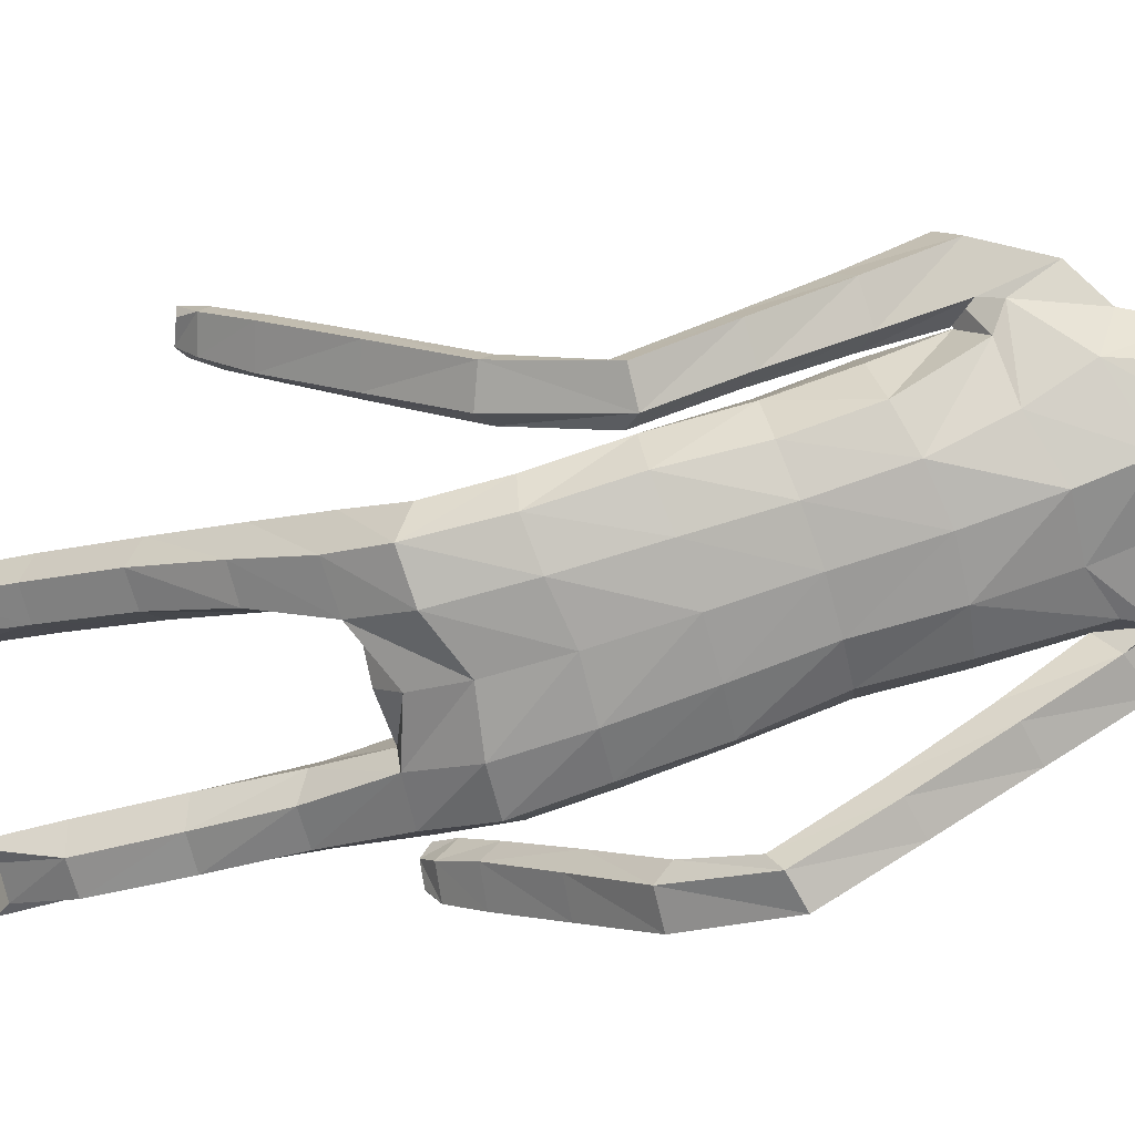
<metadata>
{"format":"obj","ext":"obj","renderer":"f3d","projection":"perspective","resolution":1024,"background":"white","views":[{"elev":-72.6,"azim":107.3,"up":"+Z"}]}
</metadata>
<code>
o Group1
v -0.001433 3.083 0.1151
v 0.1613 -0.000377 0.3253
v 0.1279 0.002903 0.3664
v 0.1222 0.05934 0.3587
v 0.1498 0.05471 0.3129
v 0.204 -0.003376 0.3358
v 0.1774 -0.002253 0.3656
v 0.1987 0.05519 0.3243
v 0.1591 0.03345 0.6027
v 0.155 0.03761 0.5737
v 0.1449 -0.00098 0.5618
v 0.1583 0.001068 0.6042
v 0.2084 0.03132 0.5968
v 0.2118 0.03372 0.5705
v 0.2193 0.000106 0.5945
v 0.5575 1.214 0.1325
v 0.5331 1.21 0.1681
v 0.506 1.194 0.1197
v 0.5467 1.211 0.1101
v 0.5498 1.261 0.1023
v 0.5245 1.278 0.1358
v 0.5536 1.246 0.07742
v 0.2005 -0.002852 0.5334
v 0.2109 0.06105 0.4253
v 0.2258 -0.001274 0.4432
v 0.2191 -0.003433 0.3793
v 0.2169 0.06249 0.3718
v 0.2162 0.04356 0.5099
v 0.2279 -0.001374 0.5151
v 0.2148 0.1786 0.3658
v 0.1897 0.1864 0.4141
v 0.1357 0.1822 0.4067
v 0.1305 0.06428 0.4286
v 0.1448 0.04629 0.5042
v 0.1185 0.1749 0.3537
v 0.1305 -0.001437 0.4081
v 0.132 -0.004969 0.4843
v 0.4976 1.224 0.1703
v 0.4819 1.205 0.1368
v 0.4808 1.271 0.141
v 0.4601 1.249 0.1055
v 0.0762 3.226 0.2264
v 0.1045 3.172 0.1998
v 0.08393 3.229 0.3027
v 0.1412 3.164 0.2872
v 0.1056 1.374 0.09975
v 0.1265 1.237 0.1782
v 0.198 1.241 0.1854
v 0.199 1.382 0.1017
v 0.2086 1.483 0.0429
v 0.1132 1.477 0.08049
v 0.09918 1.325 0.02926
v 0.1087 1.207 0.1117
v 0.1142 1.314 -0.03988
v 0.1186 1.425 -0.114
v 0.2116 1.421 -0.09141
v 0.206 1.31 -0.02314
v 0.1408 1.171 0.0648
v 0.4933 1.225 0.07854
v 0.1977 -0.007022 0.3997
v 0.2222 -0.000792 0.5599
v 0.1456 2.391 0.02589
v 0.08834 2.529 0.04431
v 0.06288 3.202 0.3645
v 0.08565 3.139 0.3715
v 0.1216 2.244 0.2305
v 0.1919 2.22 0.2057
v 0.2505 2.223 0.203
v 0.2483 2.263 0.2361
v 0.1124 2.087 0.1882
v 0.2037 2.078 0.1549
v 0.1218 2.4 0.2048
v 0.2537 2.346 0.2174
v 0.312 2.17 0.1468
v 0.3539 2.225 0.1232
v 0.2613 2.382 0.1388
v 0.1783 2.432 0.1243
v 0.3467 2.262 0.08091
v 0.3698 2.083 -0.004079
v 0.3662 2.114 -0.03819
v 0.2703 2.254 0.04308
v 0.2497 2.293 0.06773
v 0.293 2.115 -0.06074
v 0.3874 1.959 -0.1564
v 0.3181 1.957 -0.1719
v 0.261 2.082 -0.02406
v 0.2291 2.211 0.08096
v 0.2902 1.927 -0.1379
v 0.3386 1.8 -0.2851
v 0.3131 1.772 -0.253
v 0.3113 1.901 -0.1001
v 0.2822 2.05 0.02064
v 0.3363 1.748 -0.2189
v 0.3522 1.607 -0.1898
v 0.3664 1.637 -0.1564
v 0.3838 1.752 -0.2159
v 0.3607 1.904 -0.09475
v 0.4117 1.651 -0.1551
v 0.4112 1.491 -0.03549
v 0.4568 1.503 -0.03689
v 0.4438 1.635 -0.1863
v 0.4083 1.78 -0.2471
v 0.4873 1.486 -0.06887
v 0.5004 1.362 0.07434
v 0.5283 1.343 0.04125
v 0.4934 1.467 -0.09813
v 0.4507 1.616 -0.2165
v 0.5336 1.326 0.01312
v 0.4639 1.302 0.01374
v 0.425 1.442 -0.1003
v 0.4365 1.322 0.04704
v 0.3945 1.46 -0.06728
v 0.4548 1.352 0.07747
v 0.3849 1.59 -0.2223
v 0.4071 1.804 -0.2747
v 0.3888 1.933 -0.1262
v 0.3371 2.05 0.02953
v 0.2637 2.162 0.1302
v 0.2617 2.224 0.1333
v 0.2146 2.213 0.1216
v 0.2115 2.262 0.04343
v 0.2191 2.086 0.06721
v 0.1859 2.105 -0.02019
v 0.2191 1.936 0.04104
v 0.1832 1.946 -0.03965
v 0.2006 1.924 0.1246
v 0.2053 1.758 0.09305
v 0.2314 1.768 0.01205
v 0.11 1.924 0.1522
v 0.1105 1.757 0.1327
v 0.1182 1.593 0.1061
v 0.2111 1.6 0.05829
v 0.2356 1.599 -0.02216
v 0.2414 1.456 -0.02703
v 0.2031 1.593 -0.0899
v 0.2412 1.345 0.04286
v 0.2374 1.208 0.1314
v 0.2105 1.173 0.07333
v 0.2354 1.05 0.2219
v 0.217 1.019 0.1627
v 0.1984 1.078 0.273
v 0.1995 0.904 0.3589
v 0.235 0.8812 0.3068
v 0.1333 1.076 0.2664
v 0.1361 0.9019 0.354
v 0.1129 1.047 0.2089
v 0.1158 0.8759 0.2969
v 0.1501 1.02 0.1607
v 0.1529 0.8531 0.246
v 0.2173 0.8542 0.2469
v 0.2172 0.7044 0.3162
v 0.1549 0.7058 0.3149
v 0.2351 0.7013 0.3794
v 0.228 0.5069 0.3701
v 0.2101 0.5096 0.3091
v 0.2008 0.6992 0.4355
v 0.1954 0.506 0.4253
v 0.1387 0.7006 0.431
v 0.1356 0.5078 0.4206
v 0.1191 0.7036 0.3706
v 0.1172 0.5105 0.3615
v 0.1506 0.5121 0.3066
v 0.1463 0.3233 0.3045
v 0.1169 0.3219 0.3558
v 0.2014 0.3212 0.3098
v 0.1971 0.1727 0.3161
v 0.146 0.1715 0.3079
v 0.219 0.3195 0.3659
v 0.1898 0.3185 0.4181
v 0.1346 0.3188 0.412
v 0.1149 1.6 -0.1176
v 0.1091 1.783 -0.09816
v 0.2002 1.774 -0.06661
v 0.1027 1.954 -0.07812
v 0.1049 2.127 -0.06052
v 0.1196 2.271 -0.01743
v 0.09104 2.517 0.1833
v 0.1263 2.533 0.1245
v 0.104 2.618 0.1527
v 0.0699 2.604 0.1884
v 0.06325 2.639 0.07685
v 0.0899 2.762 0.1064
v 0.1279 2.725 0.1993
v 0.1158 2.915 0.1348
v 0.1224 3.072 0.1655
v 0.1676 3.054 0.2704
v 0.1519 2.888 0.2401
v 0.1087 3.033 0.3825
v 0.08872 2.862 0.3375
v 0.08498 2.694 0.2768
v 0.1933 -0.006684 0.4612
v 0.02153 2.858 0.3537
v 0.01858 3.025 0.3966
v -0.001785 3.238 0.2159
v -0.001132 3.186 0.1698
v -0.000902 1.339 0.089
v -0.001343 1.438 0.1103
v 0.000336 1.319 -0.01284
v 0.001256 1.467 -0.1104
v 0.000925 1.365 -0.07309
v 0.003272 2.533 0.002169
v 0.00621 2.431 -0.02473
v -0.004416 3.133 0.4014
v -0.004018 3.206 0.3733
v -0.003008 3.242 0.3038
v -0.006391 2.092 0.1923
v -0.007916 2.254 0.2175
v -0.002609 2.396 0.2129
v -0.001657 1.758 0.1421
v -0.001984 1.926 0.1612
v -0.001605 1.584 0.1295
v 0.001185 1.787 -0.1086
v 0.001289 1.614 -0.1186
v 0.000948 1.959 -0.08937
v -0.000705 2.14 -0.07411
v 0.002973 2.304 -0.05532
v -0.001452 2.518 0.2017
v -0.000827 2.782 0.06153
v -0.00062 2.652 0.03422
v -0.000749 2.932 0.08405
v -0.000194 3.083 0.1152
v -0.005112 2.85 0.386
v -0.005053 3.021 0.4128
v -0.004426 2.689 0.3081
v -0.003042 2.597 0.2056
v -0.1317 0.4943 -0.4842
v -0.09849 0.4553 -0.4714
v -0.09253 0.4758 -0.4181
v -0.1201 0.519 -0.4336
v -0.1745 0.4835 -0.4847
v -0.148 0.4549 -0.4766
v -0.1691 0.5079 -0.4306
v -0.1299 0.2326 -0.3865
v -0.1257 0.2618 -0.3892
v -0.1156 0.2644 -0.4295
v -0.129 0.2236 -0.4176
v -0.1792 0.238 -0.39
v -0.1825 0.264 -0.3938
v -0.19 0.2328 -0.4209
v -0.4186 1.257 0.296
v -0.402 1.27 0.334
v -0.3623 1.261 0.2934
v -0.4036 1.256 0.2761
v -0.4255 1.298 0.257
v -0.4161 1.329 0.2883
v -0.4178 1.279 0.2359
v -0.1712 0.2915 -0.438
v -0.1815 0.4116 -0.4011
v -0.1964 0.3796 -0.4576
v -0.1897 0.4412 -0.4746
v -0.1873 0.4637 -0.4123
v -0.1869 0.3252 -0.3984
v -0.1986 0.3098 -0.4409
v -0.1877 0.4988 -0.3031
v -0.1622 0.4554 -0.2806
v -0.1082 0.4627 -0.2847
v -0.101 0.4091 -0.397
v -0.1154 0.3314 -0.397
v -0.0915 0.5118 -0.3064
v -0.1011 0.4137 -0.4659
v -0.1027 0.3388 -0.4515
v -0.3766 1.299 0.3366
v -0.3485 1.284 0.31
v -0.375 1.343 0.2996
v -0.3409 1.327 0.2722
v -0.08017 3.226 0.2243
v -0.108 3.172 0.1968
v -0.08998 3.229 0.3003
v -0.1471 3.164 0.2832
v -0.1075 1.354 0.09262
v -0.1278 1.201 0.1354
v -0.1995 1.202 0.1415
v -0.2009 1.359 0.09276
v -0.2106 1.474 0.05669
v -0.116 1.464 0.09397
v -0.09874 1.321 0.01273
v -0.1082 1.187 0.06423
v -0.1121 1.325 -0.05803
v -0.1162 1.445 -0.1113
v -0.2098 1.44 -0.0891
v -0.2041 1.318 -0.04553
v -0.1386 1.163 0.009548
v -0.3558 1.287 0.2479
v -0.1682 0.4206 -0.4733
v -0.1929 0.2663 -0.4298
v -0.1139 2.417 0.006885
v -0.0787 2.532 0.04041
v -0.07077 3.203 0.3626
v -0.09402 3.139 0.369
v -0.1701 2.273 0.2082
v -0.2399 2.274 0.1673
v -0.2936 2.307 0.1477
v -0.2867 2.344 0.1815
v -0.1337 2.09 0.1827
v -0.2246 2.086 0.1438
v -0.1218 2.422 0.1882
v -0.261 2.422 0.1643
v -0.3363 2.26 0.1131
v -0.3629 2.311 0.06967
v -0.2388 2.455 0.08652
v -0.1517 2.467 0.09879
v -0.3416 2.336 0.02258
v -0.3789 2.143 -0.02125
v -0.364 2.163 -0.05997
v -0.2625 2.31 0.004406
v -0.2409 2.366 0.01631
v -0.2889 2.15 -0.06557
v -0.3888 1.986 -0.1401
v -0.3192 1.972 -0.1391
v -0.2701 2.124 -0.01601
v -0.2377 2.275 0.05748
v -0.3033 1.949 -0.09394
v -0.3446 1.794 -0.2139
v -0.3303 1.773 -0.1715
v -0.335 1.937 -0.05657
v -0.304 2.108 0.0291
v -0.3629 1.762 -0.1387
v -0.3342 1.644 -0.08256
v -0.3658 1.671 -0.05861
v -0.4088 1.772 -0.1472
v -0.3833 1.947 -0.06305
v -0.4121 1.663 -0.06514
v -0.369 1.54 0.08664
v -0.4143 1.531 0.07784
v -0.4284 1.63 -0.09521
v -0.4223 1.793 -0.1885
v -0.4286 1.497 0.04746
v -0.4169 1.404 0.2126
v -0.4279 1.37 0.1817
v -0.4208 1.473 0.02266
v -0.4211 1.606 -0.121
v -0.4202 1.348 0.1578
v -0.3485 1.358 0.171
v -0.3492 1.481 0.03325
v -0.3384 1.393 0.2017
v -0.3356 1.516 0.06442
v -0.373 1.416 0.2225
v -0.3504 1.61 -0.1138
v -0.4121 1.809 -0.2201
v -0.4 1.969 -0.1057
v -0.3588 2.117 0.02541
v -0.2882 2.243 0.1092
v -0.2882 2.308 0.07661
v -0.2462 2.273 0.07951
v -0.2121 2.318 0.003363
v -0.2375 2.098 0.05348
v -0.1964 2.115 -0.03118
v -0.2248 1.938 0.03452
v -0.1849 1.947 -0.04466
v -0.2074 1.925 0.119
v -0.2076 1.758 0.09125
v -0.2318 1.768 0.008838
v -0.1148 1.924 0.1495
v -0.1136 1.756 0.1301
v -0.1211 1.591 0.1123
v -0.2131 1.6 0.06482
v -0.2357 1.603 -0.01718
v -0.2416 1.461 -0.01863
v -0.2015 1.6 -0.08631
v -0.2413 1.336 0.02581
v -0.2372 1.183 0.08058
v -0.2086 1.162 0.0165
v -0.2347 1.008 0.1321
v -0.2145 0.9919 0.06789
v -0.1992 1.024 0.1891
v -0.1995 0.8311 0.2343
v -0.2335 0.8229 0.1768
v -0.1339 1.024 0.1838
v -0.136 0.8321 0.23
v -0.1119 1.009 0.1217
v -0.114 0.8225 0.1677
v -0.1476 0.9937 0.06767
v -0.1496 0.8116 0.112
v -0.2141 0.8116 0.1123
v -0.2153 0.698 0.1844
v -0.1532 0.7019 0.188
v -0.2321 0.6373 0.1994
v -0.2161 0.5899 0.01132
v -0.1992 0.6495 -0.00323
v -0.1969 0.5841 0.2152
v -0.1827 0.5377 0.02784
v -0.135 0.5904 0.2177
v -0.1232 0.5444 0.03062
v -0.1165 0.6497 0.2038
v -0.1057 0.6021 0.01667
v -0.14 0.6543 0.000824
v -0.127 0.6013 -0.1801
v -0.0968 0.5528 -0.1652
v -0.1818 0.5941 -0.1827
v -0.1705 0.545 -0.3225
v -0.1194 0.5539 -0.324
v -0.1985 0.5395 -0.1687
v -0.1685 0.4901 -0.1532
v -0.1134 0.4976 -0.1525
v -0.1125 1.607 -0.115
v -0.1069 1.783 -0.1006
v -0.1988 1.774 -0.06999
v -0.1011 1.954 -0.08051
v -0.1096 2.13 -0.06565
v -0.1145 2.292 -0.03384
v -0.0875 2.519 0.1792
v -0.1177 2.538 0.1179
v -0.1077 2.618 0.1496
v -0.07512 2.604 0.1863
v -0.06565 2.639 0.07503
v -0.09284 2.762 0.1039
v -0.1336 2.726 0.1957
v -0.1187 2.916 0.1315
v -0.1254 3.073 0.1621
v -0.1735 3.055 0.2657
v -0.1579 2.889 0.2358
v -0.1179 3.033 0.3794
v -0.09749 2.863 0.3349
v -0.09291 2.694 0.2743
v -0.1639 0.3608 -0.4586
v -0.03081 2.858 0.353
v -0.02822 3.025 0.396
v -0.004851 2.844 0.3653
f 2 3 4
f 2 6 3
f 2 5 6
f 9 10 11
f 9 13 14
f 9 12 15
f 16 17 19
f 16 20 17
f 16 19 22
f 12 11 23
f 24 25 27
f 24 28 29
f 24 27 31
f 24 31 32
f 24 33 28
f 33 32 35
f 33 4 3
f 33 36 34
f 38 39 17
f 38 40 41
f 38 17 40
f 42 43 194
f 42 44 43
f 46 47 48
f 46 49 50
f 46 52 47
f 46 51 196
f 46 196 198
f 54 55 57
f 54 200 199
f 54 52 200
f 54 58 53
f 19 18 22
f 7 60 3
f 7 6 60
f 61 14 13
f 61 29 14
f 61 15 23
f 62 202 201
f 39 41 18
f 64 204 65
f 64 44 204
f 64 65 45
f 66 67 68
f 66 70 71
f 66 207 70
f 66 72 208
f 66 69 72
f 73 69 74
f 73 76 72
f 73 75 78
f 78 75 79
f 78 81 76
f 78 80 83
f 83 80 85
f 83 86 81
f 83 85 88
f 88 85 90
f 88 91 86
f 88 90 93
f 93 90 95
f 93 96 91
f 93 95 98
f 98 95 100
f 98 101 102
f 98 100 103
f 103 100 105
f 103 106 107
f 103 105 106
f 108 105 20
f 108 109 106
f 108 22 59
f 109 111 112
f 109 59 111
f 111 113 112
f 111 41 40
f 113 104 99
f 113 40 21
f 112 94 114
f 112 99 94
f 114 107 110
f 114 89 107
f 114 94 89
f 115 102 101
f 115 84 102
f 115 89 84
f 116 97 102
f 116 79 117
f 116 84 80
f 117 92 97
f 117 74 92
f 117 79 75
f 118 87 92
f 118 68 87
f 118 74 68
f 119 82 81
f 119 120 121
f 119 68 67
f 120 122 123
f 120 67 122
f 122 124 123
f 122 71 124
f 126 127 128
f 126 129 127
f 126 71 70
f 129 210 130
f 129 70 206
f 209 211 131
f 211 197 131
f 131 132 130
f 131 51 132
f 132 133 127
f 132 50 134
f 134 56 133
f 134 136 56
f 134 50 49
f 136 137 57
f 136 49 48
f 137 139 138
f 137 48 139
f 141 142 139
f 141 144 142
f 141 48 47
f 144 146 145
f 144 47 53
f 146 148 149
f 146 53 148
f 148 140 150
f 148 58 140
f 150 151 149
f 150 143 153
f 150 140 143
f 153 154 155
f 153 156 154
f 153 143 156
f 156 158 157
f 156 142 145
f 158 160 161
f 158 145 147
f 160 152 162
f 160 147 149
f 162 163 164
f 162 155 165
f 162 152 155
f 165 166 167
f 165 168 166
f 165 155 168
f 168 169 30
f 168 154 169
f 169 170 32
f 169 157 170
f 170 164 35
f 170 159 161
f 166 8 167
f 166 30 8
f 167 35 164
f 167 5 35
f 138 58 54
f 135 171 172
f 135 56 171
f 135 173 128
f 171 213 212
f 171 55 213
f 212 214 172
f 214 215 174
f 215 216 175
f 175 123 125
f 175 176 121
f 174 125 173
f 173 125 124
f 104 21 20
f 72 177 217
f 72 77 178
f 178 179 180
f 178 63 179
f 178 77 62
f 181 182 183
f 181 219 182
f 181 63 219
f 218 220 182
f 220 1 184
f 1 195 185
f 185 186 184
f 185 43 45
f 186 188 189
f 186 45 188
f 188 193 192
f 188 65 193
f 222 418 192
f 224 225 180
f 225 217 177
f 190 183 187
f 190 180 179
f 187 183 184
f 205 44 194
f 216 202 176
f 62 82 176
f 62 77 82
f 60 191 37
f 60 26 191
f 191 23 11
f 191 25 23
f 37 11 10
f 34 10 14
f 26 6 8
f 193 223 222
f 418 224 190
f 226 229 228
f 226 227 230
f 226 230 229
f 233 236 235
f 233 234 238
f 233 237 239
f 240 243 241
f 240 241 244
f 240 244 246
f 236 239 247
f 248 251 249
f 248 249 253
f 248 255 251
f 248 257 256
f 248 252 257
f 257 228 259
f 257 260 227
f 257 258 260
f 262 241 263
f 262 263 265
f 262 264 241
f 266 194 267
f 266 267 268
f 270 273 272
f 270 275 274
f 270 271 276
f 270 196 275
f 270 276 198
f 278 281 279
f 278 279 199
f 278 200 276
f 278 276 277
f 243 246 242
f 231 227 284
f 231 284 230
f 285 239 237
f 285 238 253
f 285 253 247
f 286 287 201
f 263 242 265
f 288 289 204
f 288 204 268
f 288 268 269
f 290 293 292
f 290 291 294
f 290 294 206
f 290 207 208
f 290 296 293
f 297 299 298
f 297 296 300
f 297 300 299
f 302 304 303
f 302 300 305
f 302 305 307
f 307 309 304
f 307 305 310
f 307 310 312
f 312 314 309
f 312 310 315
f 312 315 317
f 317 319 314
f 317 315 320
f 317 320 319
f 322 324 319
f 322 320 326
f 322 325 327
f 327 329 324
f 327 325 331
f 327 330 329
f 332 246 244
f 332 330 333
f 332 333 283
f 333 334 336
f 333 335 283
f 335 336 337
f 335 337 264
f 337 323 328
f 337 328 245
f 336 334 338
f 336 318 323
f 338 334 331
f 338 331 339
f 338 313 318
f 339 331 325
f 339 326 308
f 339 308 313
f 340 326 321
f 340 321 341
f 340 303 304
f 341 321 316
f 341 316 298
f 341 298 299
f 342 316 311
f 342 311 292
f 342 292 298
f 343 311 306
f 343 306 344
f 343 344 291
f 344 345 346
f 344 346 291
f 346 347 348
f 346 348 350
f 350 348 352
f 350 351 353
f 350 353 295
f 353 354 210
f 353 210 294
f 209 354 355
f 211 355 197
f 355 354 356
f 355 356 275
f 356 351 357
f 356 357 358
f 358 357 280
f 358 280 360
f 358 360 273
f 360 281 361
f 360 361 272
f 361 362 363
f 361 363 272
f 365 363 366
f 365 366 368
f 365 368 271
f 368 369 370
f 368 370 277
f 370 371 373
f 370 372 277
f 372 373 374
f 372 364 282
f 374 373 375
f 374 375 367
f 374 367 364
f 377 375 379
f 377 378 380
f 377 380 367
f 380 381 382
f 380 382 369
f 382 383 385
f 382 384 369
f 384 385 386
f 384 376 373
f 386 385 388
f 386 387 389
f 386 379 376
f 389 387 391
f 389 390 392
f 389 392 379
f 392 254 393
f 392 393 378
f 393 255 256
f 393 394 381
f 394 256 259
f 394 388 385
f 390 391 232
f 390 232 254
f 391 387 388
f 391 259 229
f 362 281 278
f 359 397 396
f 359 395 280
f 359 357 352
f 395 396 212
f 395 213 279
f 212 396 214
f 214 398 215
f 215 399 216
f 399 398 349
f 399 347 345
f 398 396 397
f 397 352 348
f 328 329 244
f 296 208 217
f 296 401 402
f 402 401 403
f 402 403 287
f 402 287 286
f 405 403 407
f 405 406 219
f 405 219 201
f 218 406 220
f 220 408 221
f 221 409 195
f 409 408 410
f 409 410 269
f 410 411 413
f 410 412 269
f 412 413 416
f 412 417 289
f 222 416 418
f 224 414 404
f 225 404 401
f 414 413 411
f 414 407 403
f 411 408 407
f 205 194 268
f 216 400 202
f 286 400 306
f 286 306 301
f 284 260 261
f 284 415 250
f 415 261 235
f 415 247 249
f 261 258 234
f 258 252 238
f 250 251 232
f 417 416 222
f 224 418 414
f 5 2 4
f 6 7 3
f 5 8 6
f 12 9 11
f 10 9 14
f 13 9 15
f 17 18 19
f 20 21 17
f 20 16 22
f 15 12 23
f 25 26 27
f 25 24 29
f 27 30 31
f 33 24 32
f 33 34 28
f 4 33 35
f 36 33 3
f 36 37 34
f 39 18 17
f 39 38 41
f 17 21 40
f 43 195 194
f 44 45 43
f 49 46 48
f 51 46 50
f 52 53 47
f 51 197 196
f 52 46 198
f 55 56 57
f 55 54 199
f 52 198 200
f 52 54 53
f 18 59 22
f 60 36 3
f 6 26 60
f 15 61 13
f 29 28 14
f 29 61 23
f 63 62 201
f 41 59 18
f 204 203 65
f 44 205 204
f 44 64 45
f 69 66 68
f 67 66 71
f 207 206 70
f 207 66 208
f 69 73 72
f 75 73 74
f 76 77 72
f 76 73 78
f 80 78 79
f 81 82 76
f 81 78 83
f 80 84 85
f 86 87 81
f 86 83 88
f 85 89 90
f 91 92 86
f 91 88 93
f 90 94 95
f 96 97 91
f 96 93 98
f 95 99 100
f 96 98 102
f 101 98 103
f 100 104 105
f 101 103 107
f 105 108 106
f 22 108 20
f 109 110 106
f 109 108 59
f 110 109 112
f 59 41 111
f 113 99 112
f 113 111 40
f 104 100 99
f 104 113 21
f 110 112 114
f 99 95 94
f 107 106 110
f 89 115 107
f 94 90 89
f 107 115 101
f 84 116 102
f 89 85 84
f 97 96 102
f 97 116 117
f 79 116 80
f 92 91 97
f 74 118 92
f 74 117 75
f 87 86 92
f 68 119 87
f 74 69 68
f 87 119 81
f 82 119 121
f 120 119 67
f 121 120 123
f 67 71 122
f 124 125 123
f 71 126 124
f 124 126 128
f 129 130 127
f 129 126 70
f 210 209 130
f 210 129 206
f 130 209 131
f 197 51 131
f 132 127 130
f 51 50 132
f 133 128 127
f 133 132 134
f 56 135 133
f 136 57 56
f 136 134 49
f 137 138 57
f 137 136 48
f 139 140 138
f 48 141 139
f 142 143 139
f 144 145 142
f 144 141 47
f 146 147 145
f 146 144 53
f 147 146 149
f 53 58 148
f 149 148 150
f 58 138 140
f 151 152 149
f 151 150 153
f 140 139 143
f 151 153 155
f 156 157 154
f 143 142 156
f 158 159 157
f 158 156 145
f 159 158 161
f 160 158 147
f 161 160 162
f 152 160 149
f 161 162 164
f 163 162 165
f 152 151 155
f 163 165 167
f 168 30 166
f 155 154 168
f 169 31 30
f 154 157 169
f 31 169 32
f 157 159 170
f 32 170 35
f 164 170 161
f 8 5 167
f 30 27 8
f 163 167 164
f 5 4 35
f 57 138 54
f 173 135 172
f 56 55 171
f 133 135 128
f 172 171 212
f 55 199 213
f 214 174 172
f 215 175 174
f 216 176 175
f 174 175 125
f 123 175 121
f 172 174 173
f 128 173 124
f 105 104 20
f 208 72 217
f 177 72 178
f 177 178 180
f 63 181 179
f 63 178 62
f 179 181 183
f 219 218 182
f 63 201 219
f 220 184 182
f 1 185 184
f 195 43 185
f 186 187 184
f 186 185 45
f 187 186 189
f 45 65 188
f 189 188 192
f 65 203 223
f 193 65 223
f 190 224 180
f 180 225 177
f 189 190 187
f 183 190 179
f 183 182 184
f 44 42 194
f 202 62 176
f 82 121 176
f 77 76 82
f 36 60 37
f 26 25 191
f 37 191 11
f 25 29 23
f 34 37 10
f 28 34 14
f 27 26 8
f 192 193 222
f 192 418 190
f 189 192 190
f 227 226 228
f 227 231 230
f 230 232 229
f 234 233 235
f 237 233 238
f 236 233 239
f 243 242 241
f 241 245 244
f 243 240 246
f 235 236 247
f 251 250 249
f 252 248 253
f 255 254 251
f 255 248 256
f 252 258 257
f 256 257 259
f 228 257 227
f 258 261 260
f 241 242 263
f 264 262 265
f 264 245 241
f 194 195 267
f 267 269 268
f 271 270 272
f 273 270 274
f 271 277 276
f 196 197 275
f 196 270 198
f 281 280 279
f 200 278 199
f 200 198 276
f 282 278 277
f 246 283 242
f 227 260 284
f 284 250 230
f 238 285 237
f 238 252 253
f 239 285 247
f 202 286 201
f 242 283 265
f 289 203 204
f 204 205 268
f 289 288 269
f 291 290 292
f 291 295 294
f 207 290 206
f 296 290 208
f 296 297 293
f 293 297 298
f 296 301 300
f 300 302 299
f 299 302 303
f 300 306 305
f 304 302 307
f 309 308 304
f 305 311 310
f 309 307 312
f 314 313 309
f 310 316 315
f 314 312 317
f 319 318 314
f 315 321 320
f 320 322 319
f 324 323 319
f 325 322 326
f 324 322 327
f 329 328 324
f 330 327 331
f 330 332 329
f 329 332 244
f 330 334 333
f 246 332 283
f 335 333 336
f 335 265 283
f 336 323 337
f 265 335 264
f 323 324 328
f 264 337 245
f 318 336 338
f 318 319 323
f 334 330 331
f 313 338 339
f 313 314 318
f 326 339 325
f 326 340 308
f 308 309 313
f 326 320 321
f 303 340 341
f 308 340 304
f 321 315 316
f 316 342 298
f 303 341 299
f 316 310 311
f 311 343 292
f 292 293 298
f 311 305 306
f 306 345 344
f 292 343 291
f 345 347 346
f 346 295 291
f 347 349 348
f 295 346 350
f 351 350 352
f 351 354 353
f 353 294 295
f 354 209 210
f 210 206 294
f 211 209 355
f 355 275 197
f 354 351 356
f 356 274 275
f 351 352 357
f 274 356 358
f 357 359 280
f 280 281 360
f 274 358 273
f 281 362 361
f 273 360 272
f 362 364 363
f 363 365 272
f 363 367 366
f 366 369 368
f 272 365 271
f 369 371 370
f 271 368 277
f 372 370 373
f 372 282 277
f 364 372 374
f 364 362 282
f 373 376 375
f 375 377 367
f 367 363 364
f 378 377 379
f 378 381 380
f 380 366 367
f 381 383 382
f 366 380 369
f 384 382 385
f 384 371 369
f 376 384 386
f 371 384 373
f 387 386 388
f 379 386 389
f 379 375 376
f 390 389 391
f 390 254 392
f 392 378 379
f 254 255 393
f 393 381 378
f 394 393 256
f 394 383 381
f 388 394 259
f 383 394 385
f 391 229 232
f 232 251 254
f 259 391 388
f 259 228 229
f 282 362 278
f 395 359 396
f 395 279 280
f 397 359 352
f 213 395 212
f 213 199 279
f 396 398 214
f 398 399 215
f 399 400 216
f 347 399 349
f 400 399 345
f 349 398 397
f 349 397 348
f 245 328 244
f 401 296 217
f 301 296 402
f 401 404 403
f 403 405 287
f 301 402 286
f 406 405 407
f 406 218 219
f 287 405 201
f 406 408 220
f 408 409 221
f 409 267 195
f 408 411 410
f 267 409 269
f 412 410 413
f 412 289 269
f 417 412 416
f 417 223 289
f 223 203 289
f 225 224 404
f 217 225 401
f 407 414 411
f 404 414 403
f 408 406 407
f 194 266 268
f 400 286 202
f 400 345 306
f 306 300 301
f 415 284 261
f 415 249 250
f 247 415 235
f 247 253 249
f 235 261 234
f 234 258 238
f 230 250 232
f 223 417 222
f 418 416 414
f 416 413 414

</code>
